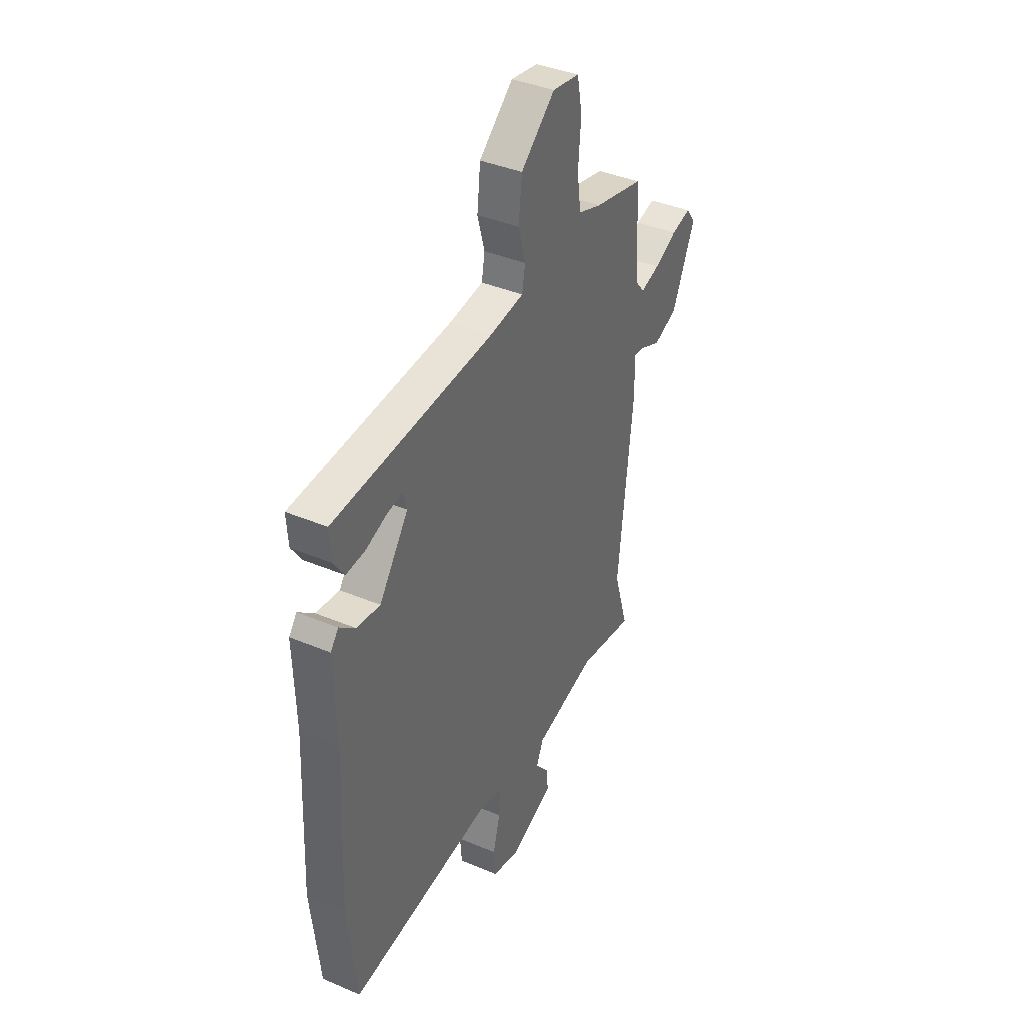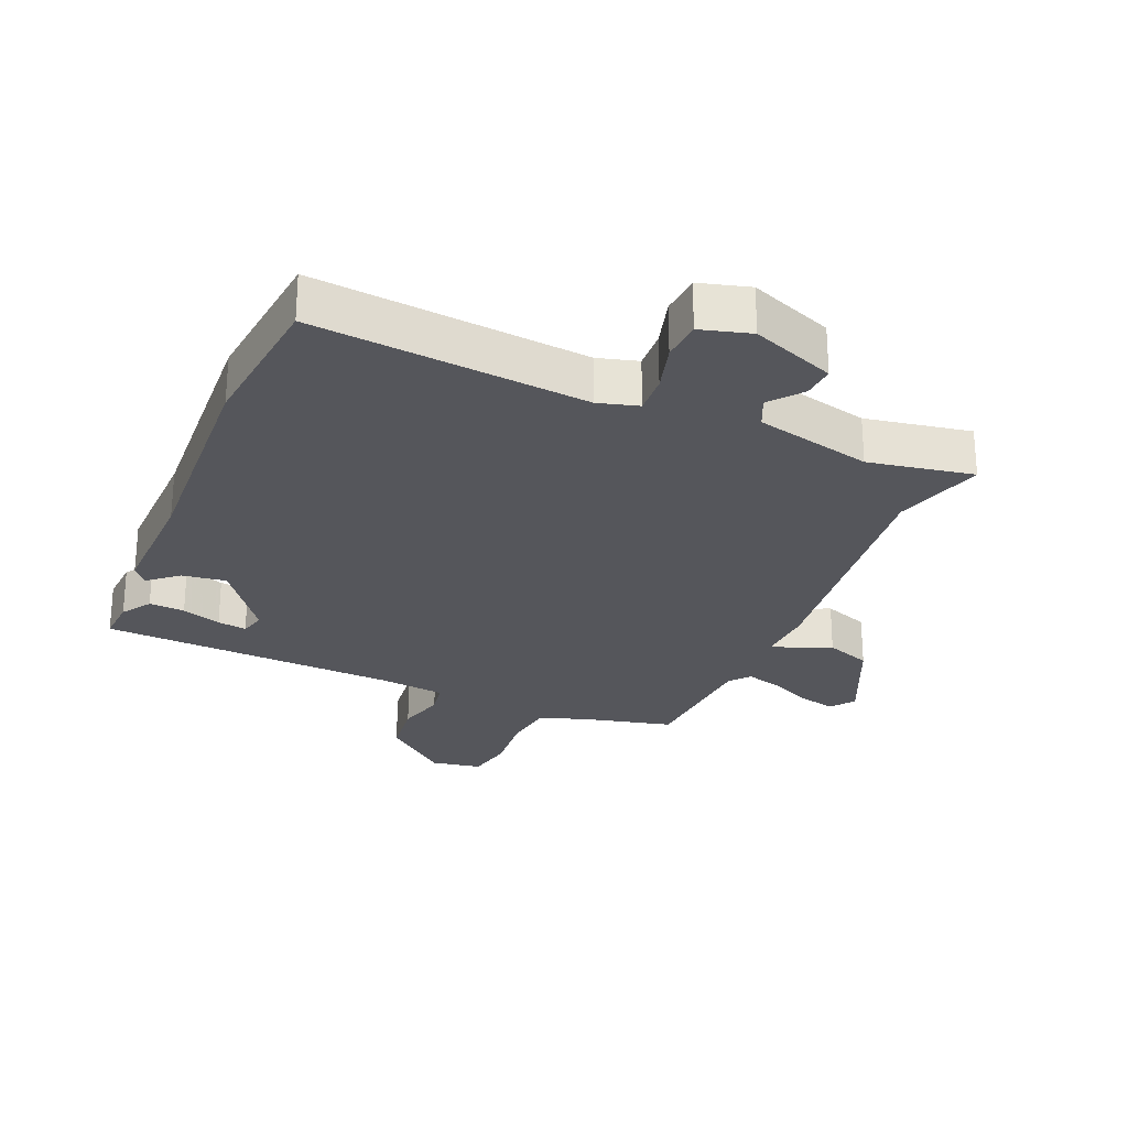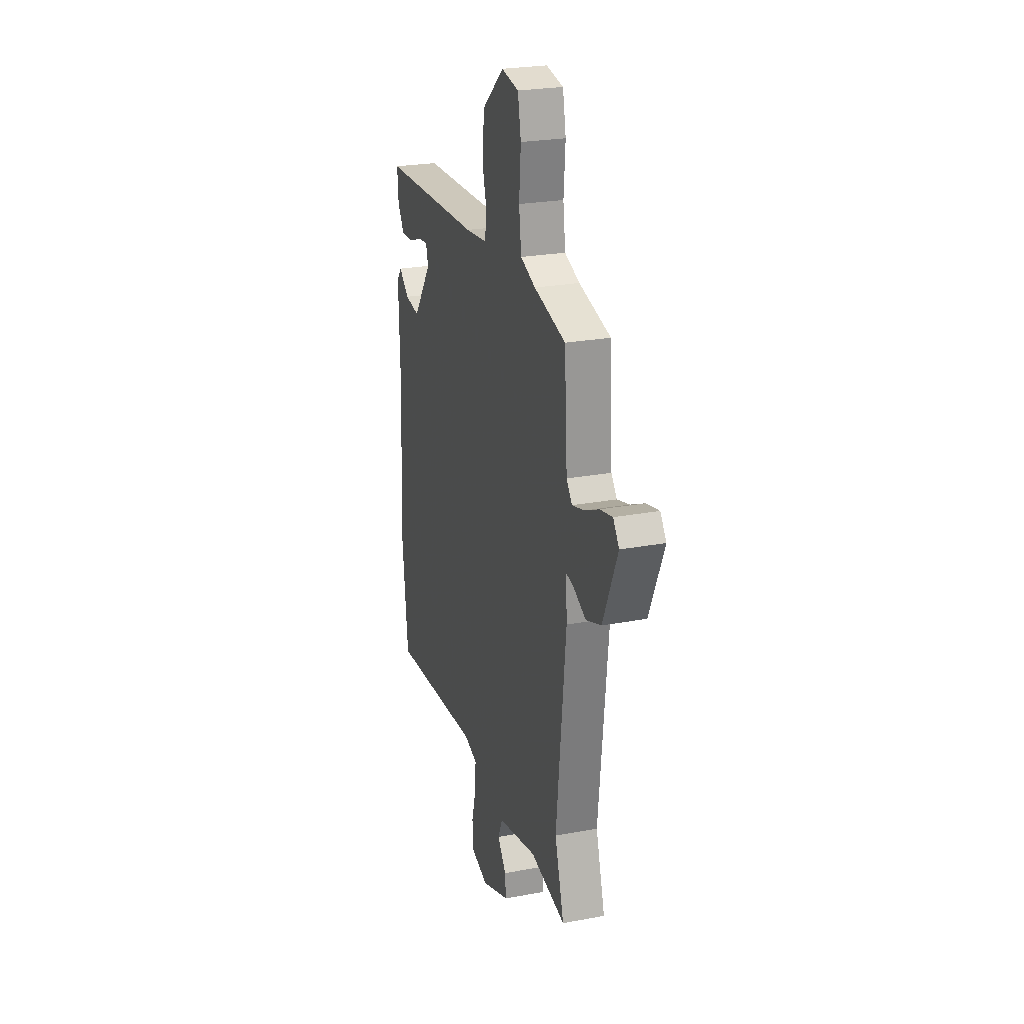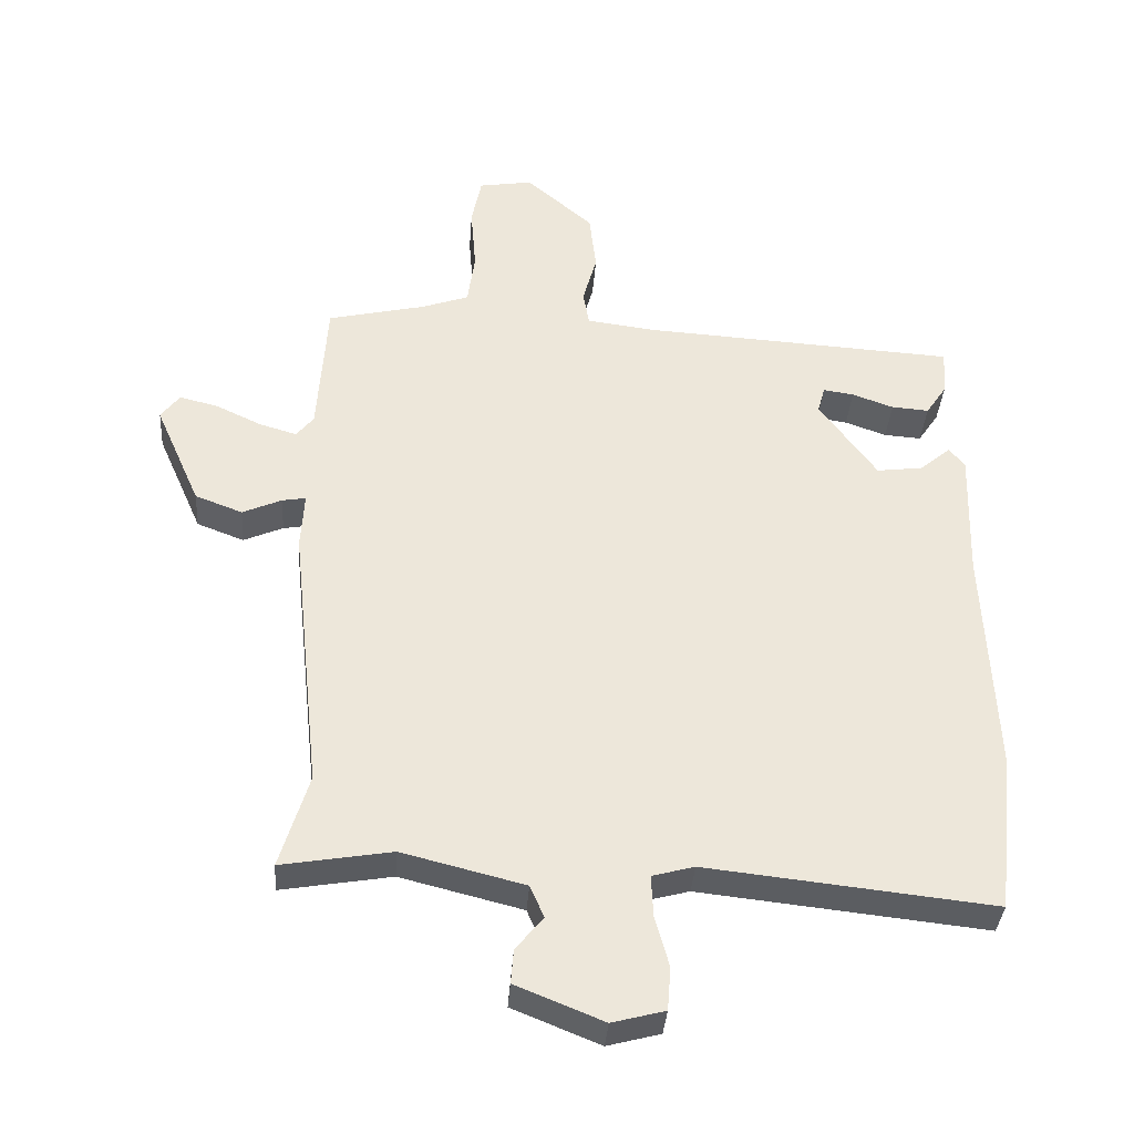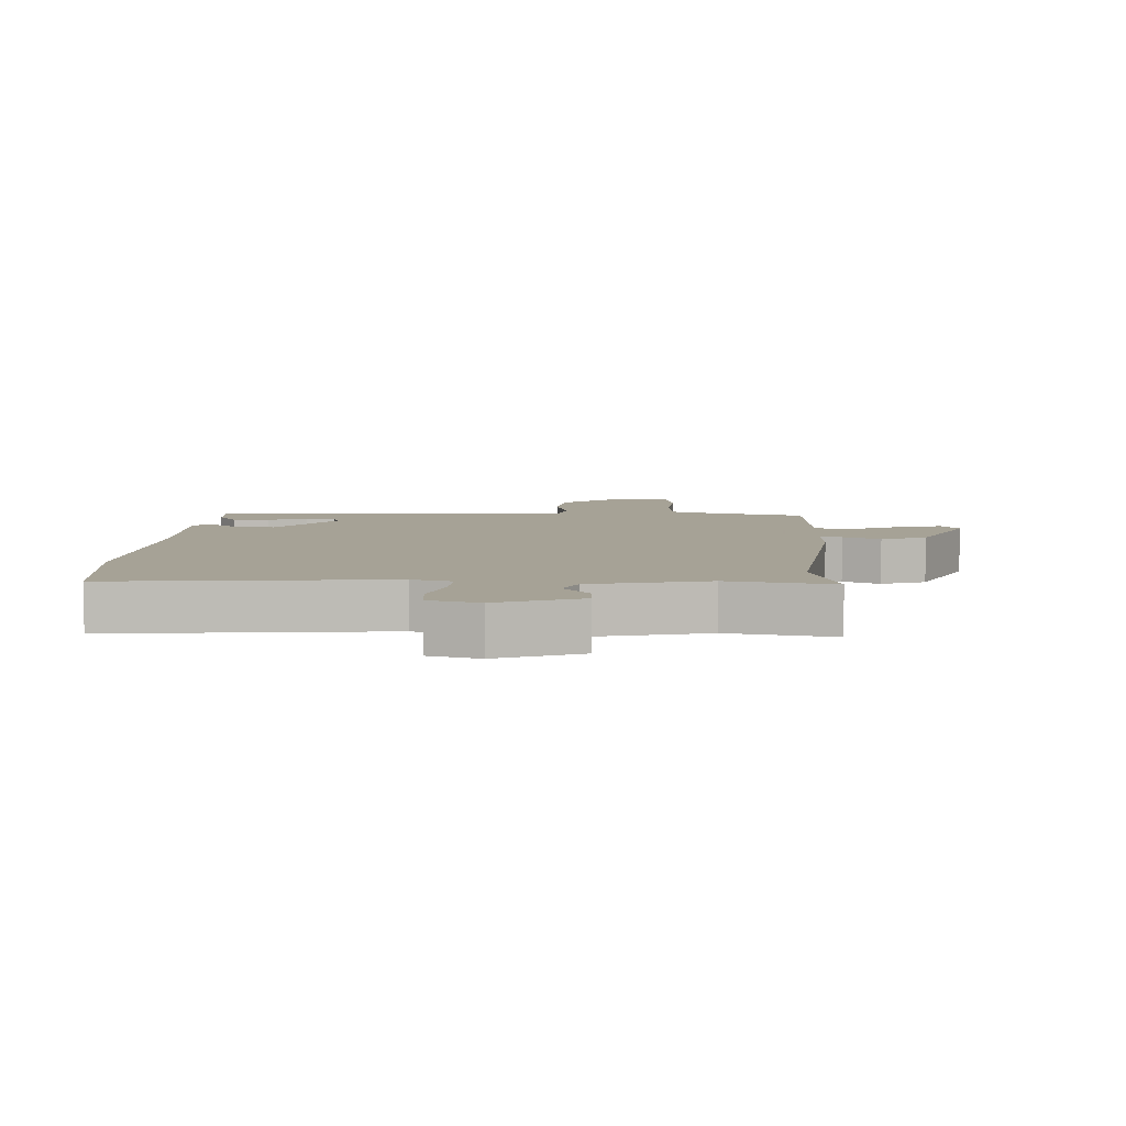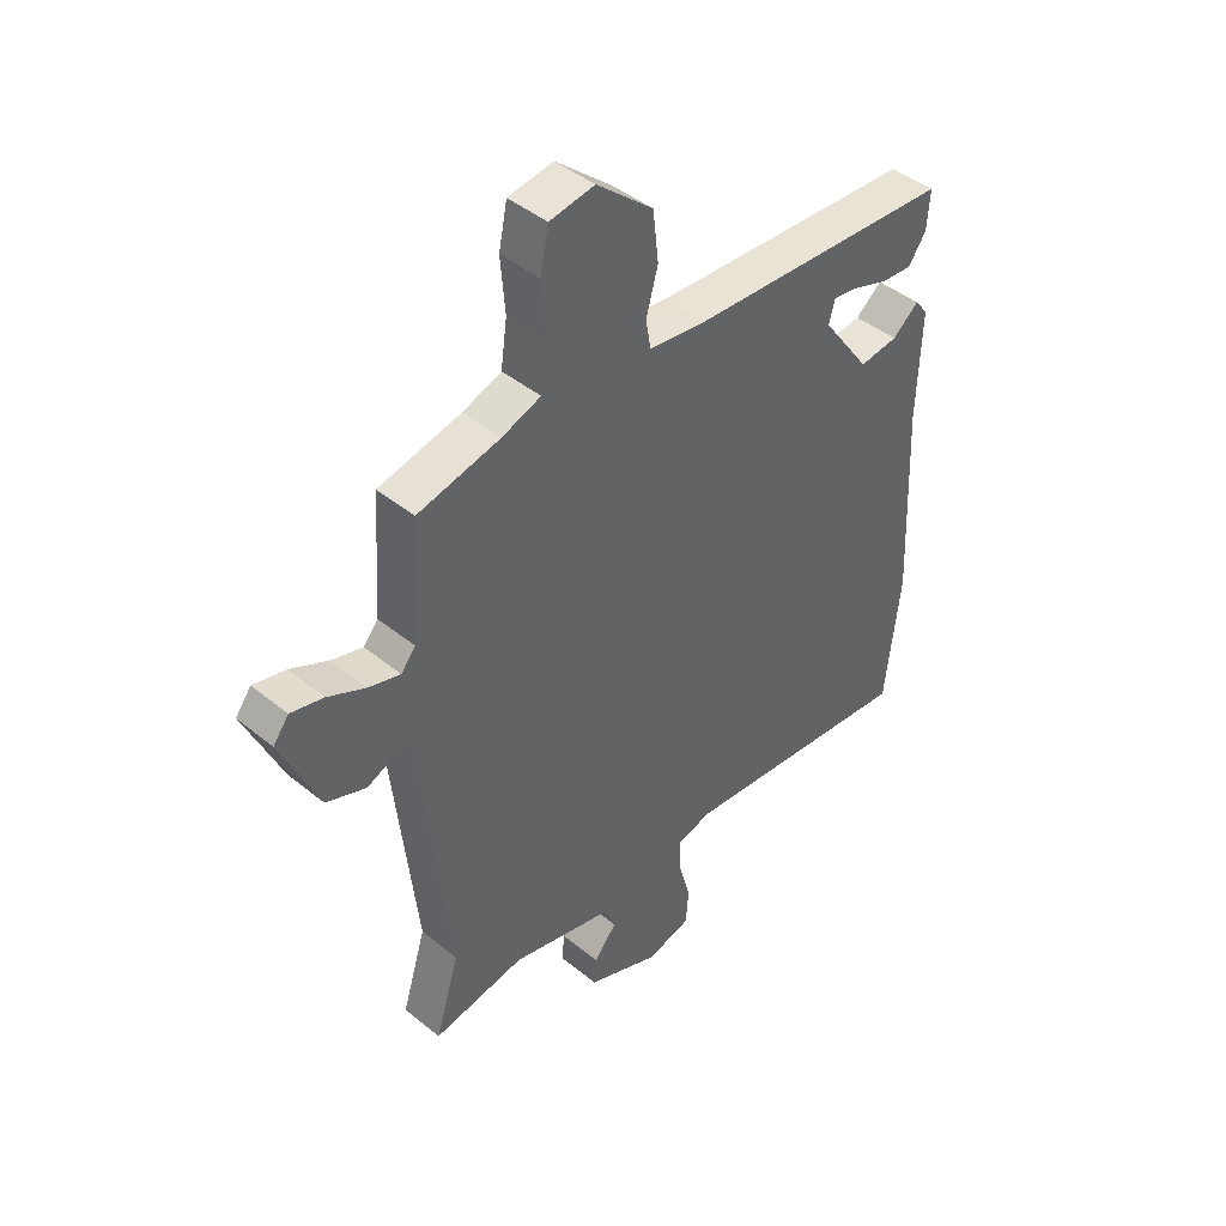
<metadata>
{"format":"obj","ext":"obj","renderer":"f3d","projection":"perspective","resolution":1024,"background":"white","views":[{"elev":39.3,"azim":117.8,"up":"+Z"},{"elev":-26.3,"azim":157.5,"up":"+Y"},{"elev":25.2,"azim":-106.8,"up":"+Z"},{"elev":-36.2,"azim":-4.1,"up":"+Z"},{"elev":6.3,"azim":-176.7,"up":"+Y"},{"elev":43.6,"azim":-46.1,"up":"+Z"}]}
</metadata>
<code>
v 0.518 0.07 -0.341
v 0.492 0.07 -0.575
v 0.063 0.07 -0.529
v 0 0.07 -0.546
v 0.003 0.07 -0.608
v 0.024 0.07 -0.685
v 0.019 0.07 -0.749
v -0.06 0.07 -0.77
v -0.191 0.07 -0.717
v -0.187 0.07 -0.666
v -0.146 0.07 -0.616
v -0.167 0.07 -0.568
v -0.35 0.07 -0.522
v -0.515 0.07 -0.55
v -0.472 0.07 -0.409
v -0.516 0.07 -0.002
v -0.511 0.07 0.083
v -0.546 0.07 0.077
v -0.605 0.07 0.051
v -0.676 0.07 0.078
v -0.744 0.07 0.232
v -0.716 0.07 0.269
v -0.658 0.07 0.255
v -0.591 0.07 0.223
v -0.534 0.07 0.206
v -0.508 0.07 0.238
v -0.494 0.07 0.447
v -0.347 0.07 0.481
v -0.277 0.07 0.506
v -0.266 0.07 0.586
v -0.274 0.07 0.684
v -0.259 0.07 0.758
v -0.179 0.07 0.771
v -0.078 0.07 0.685
v -0.068 0.07 0.596
v -0.089 0.07 0.52
v -0.08 0.07 0.468
v 0.021 0.07 0.455
v 0.494 0.07 0.427
v 0.489 0.07 0.358
v 0.458 0.07 0.312
v 0.402 0.07 0.316
v 0.34 0.07 0.338
v 0.294 0.07 0.345
v 0.283 0.07 0.305
v 0.369 0.07 0.186
v 0.438 0.07 0.195
v 0.485 0.07 0.234
v 0.508 0.07 0.204
v 0.502 0.07 0.009
v 0.518 0 -0.341
v 0.492 0 -0.575
v 0.063 0 -0.529
v 0 0 -0.546
v 0.003 0 -0.608
v 0.024 0 -0.685
v 0.019 0 -0.749
v -0.06 0 -0.77
v -0.191 0 -0.717
v -0.187 0 -0.666
v -0.146 0 -0.616
v -0.167 0 -0.568
v -0.35 0 -0.522
v -0.515 0 -0.55
v -0.472 0 -0.409
v -0.516 0 -0.002
v -0.511 0 0.083
v -0.546 0 0.077
v -0.605 0 0.051
v -0.676 0 0.078
v -0.744 0 0.232
v -0.716 0 0.269
v -0.658 0 0.255
v -0.591 0 0.223
v -0.534 0 0.206
v -0.508 0 0.238
v -0.494 0 0.447
v -0.347 0 0.481
v -0.277 0 0.506
v -0.266 0 0.586
v -0.274 0 0.684
v -0.259 0 0.758
v -0.179 0 0.771
v -0.078 0 0.685
v -0.068 0 0.596
v -0.089 0 0.52
v -0.08 0 0.468
v 0.021 0 0.455
v 0.494 0 0.427
v 0.489 0 0.358
v 0.458 0 0.312
v 0.402 0 0.316
v 0.34 0 0.338
v 0.294 0 0.345
v 0.283 0 0.305
v 0.369 0 0.186
v 0.438 0 0.195
v 0.485 0 0.234
v 0.508 0 0.204
v 0.502 0 0.009
f 47 48 49 50
f 46 47 50 1
f 45 46 1 2
f 40 41 42 43
f 38 39 40 43
f 37 38 43 44
f 33 34 35 36
f 33 36 37
f 30 31 32 33
f 29 30 33 37
f 28 29 37 44
f 26 27 28 44
f 21 22 23 24
f 21 24 25
f 18 19 20 21
f 17 18 21 25
f 15 16 17
f 13 14 15
f 12 13 15 17
f 8 9 10 11
f 8 11 12
f 5 6 7 8
f 4 5 8 12
f 3 4 12 17
f 45 2 3 17
f 26 44 45
f 17 25 26 45
f 100 99 98 97
f 51 100 97 96
f 52 51 96 95
f 93 92 91 90
f 93 90 89 88
f 94 93 88 87
f 86 85 84 83
f 87 86 83
f 83 82 81 80
f 87 83 80 79
f 94 87 79 78
f 94 78 77 76
f 74 73 72 71
f 75 74 71
f 71 70 69 68
f 75 71 68 67
f 67 66 65
f 65 64 63
f 67 65 63 62
f 61 60 59 58
f 62 61 58
f 58 57 56 55
f 62 58 55 54
f 67 62 54 53
f 67 53 52 95
f 95 94 76
f 95 76 75 67
f 1 51 52 2
f 2 52 53 3
f 3 53 54 4
f 4 54 55 5
f 5 55 56 6
f 6 56 57 7
f 7 57 58 8
f 8 58 59 9
f 9 59 60 10
f 10 60 61 11
f 11 61 62 12
f 12 62 63 13
f 13 63 64 14
f 14 64 65 15
f 15 65 66 16
f 16 66 67 17
f 17 67 68 18
f 18 68 69 19
f 19 69 70 20
f 20 70 71 21
f 21 71 72 22
f 22 72 73 23
f 23 73 74 24
f 24 74 75 25
f 25 75 76 26
f 26 76 77 27
f 27 77 78 28
f 28 78 79 29
f 29 79 80 30
f 30 80 81 31
f 31 81 82 32
f 32 82 83 33
f 33 83 84 34
f 34 84 85 35
f 35 85 86 36
f 36 86 87 37
f 37 87 88 38
f 38 88 89 39
f 39 89 90 40
f 40 90 91 41
f 41 91 92 42
f 42 92 93 43
f 43 93 94 44
f 44 94 95 45
f 45 95 96 46
f 46 96 97 47
f 47 97 98 48
f 48 98 99 49
f 49 99 100 50
f 50 100 51 1

</code>
